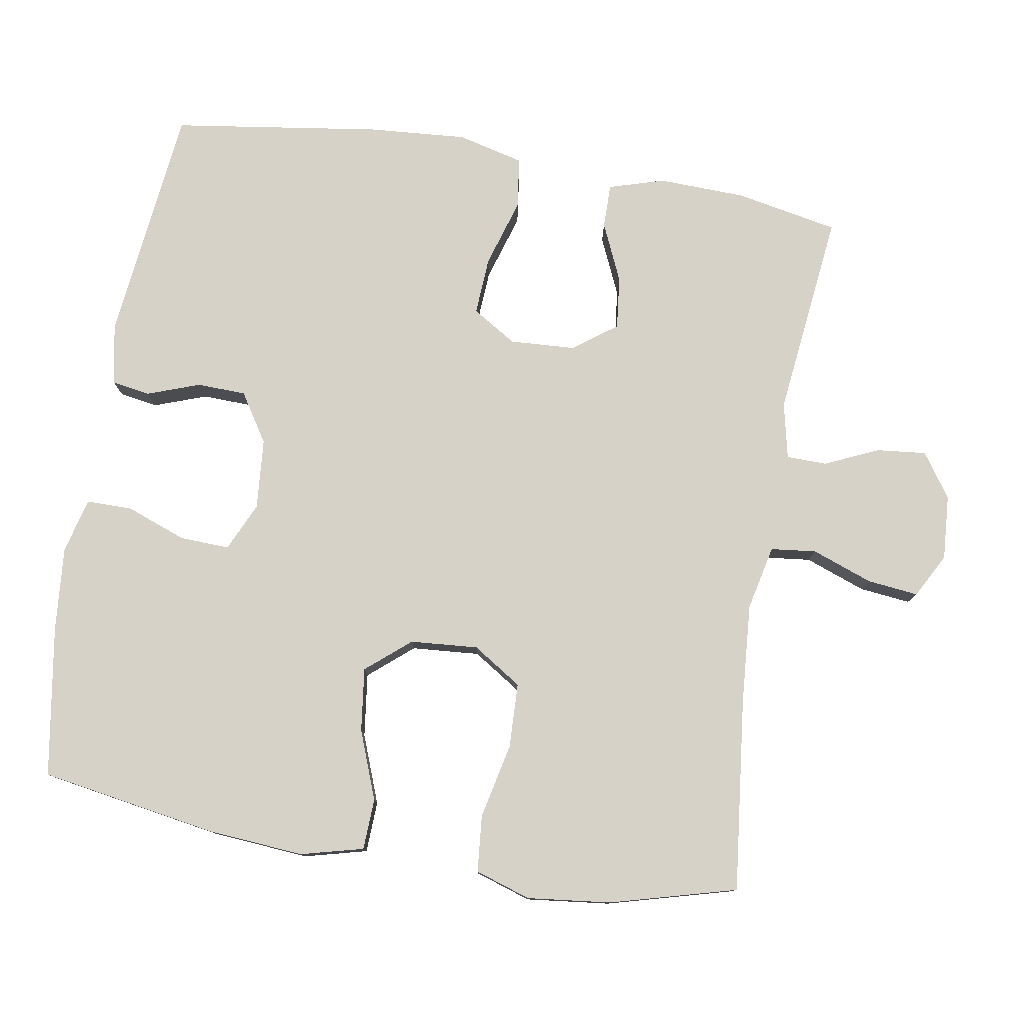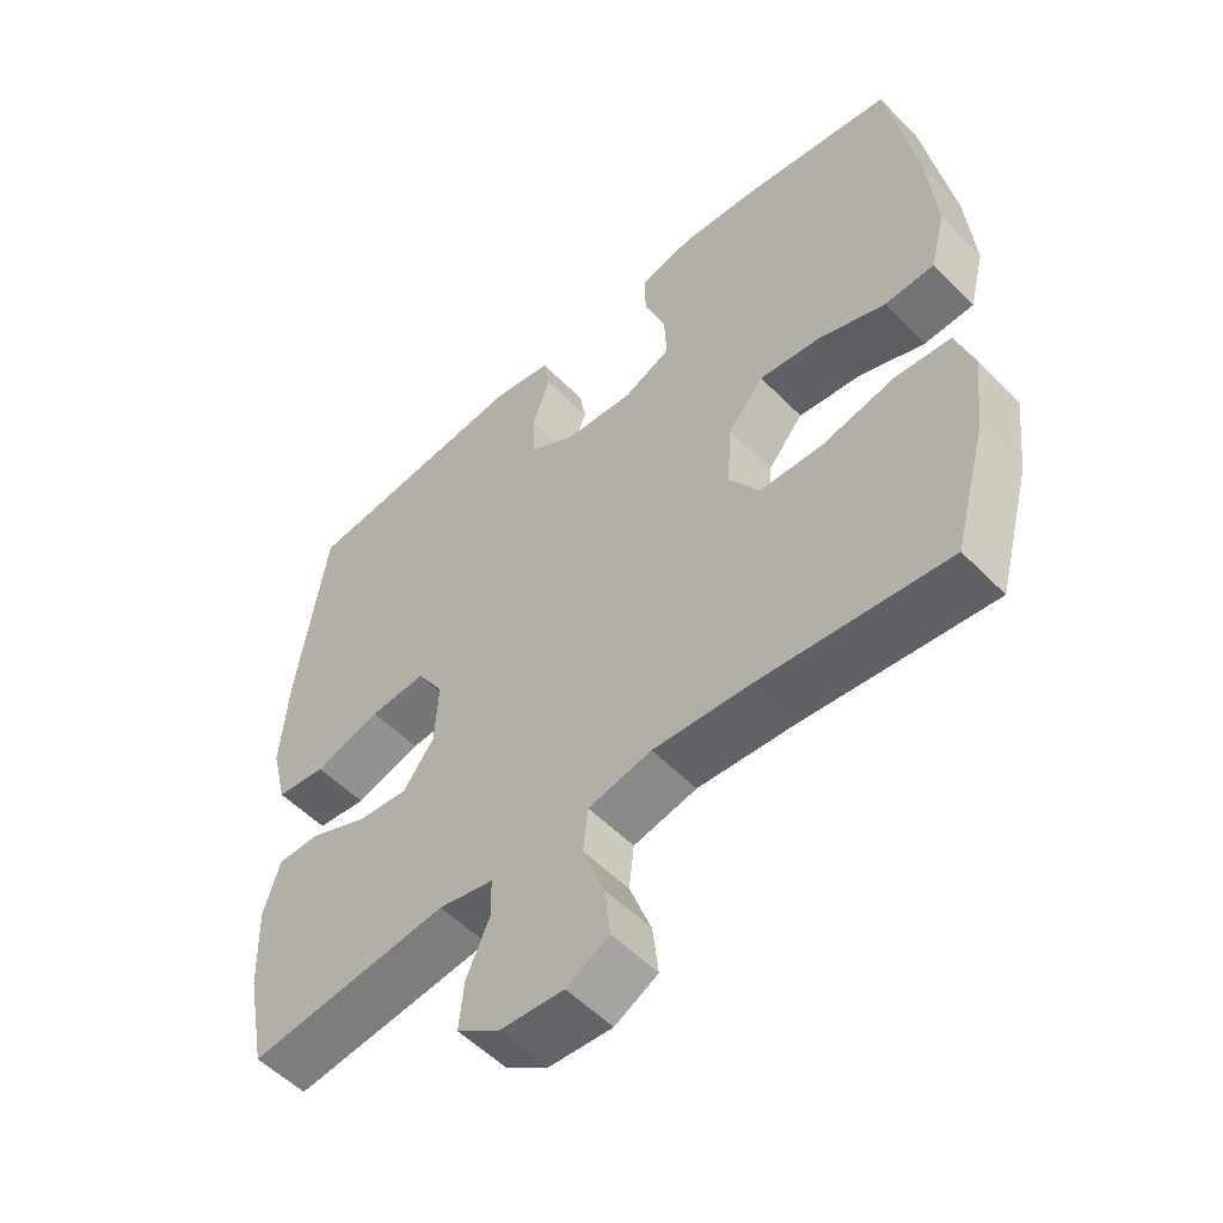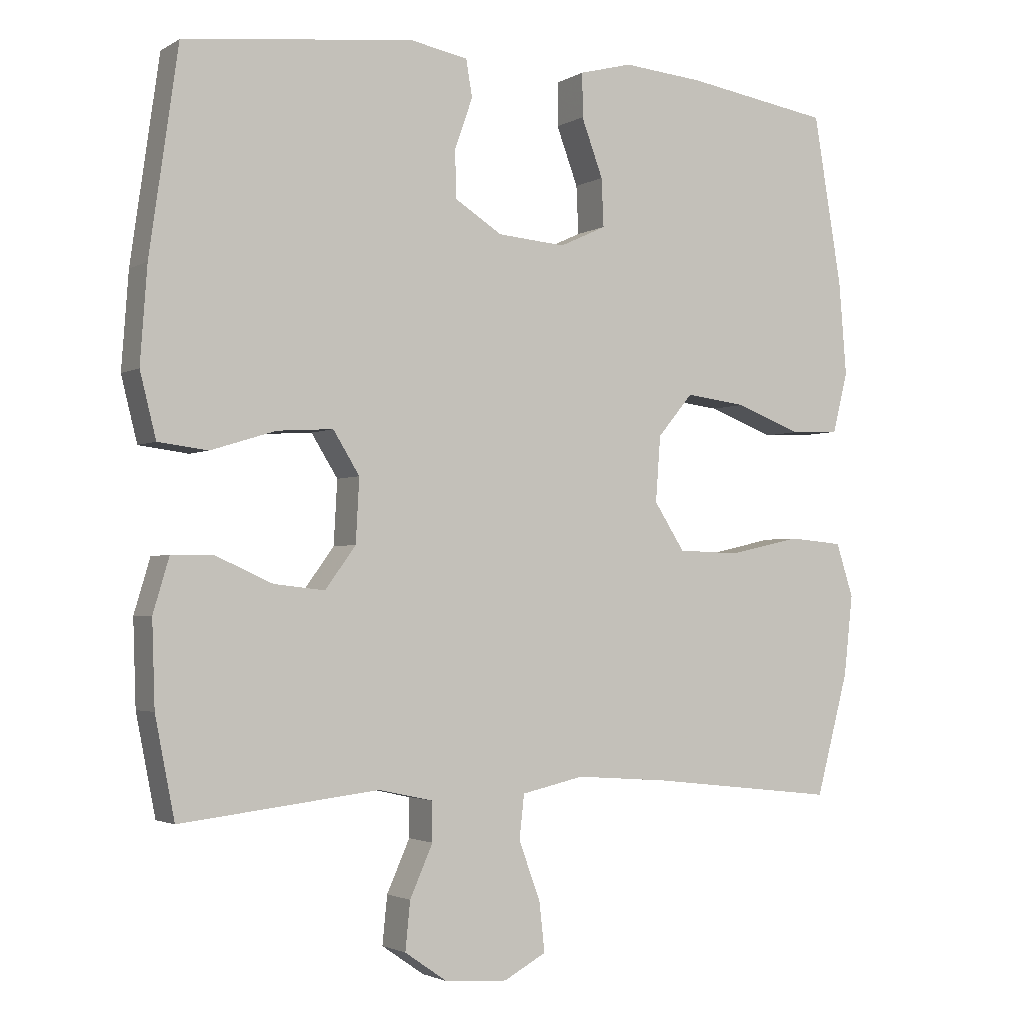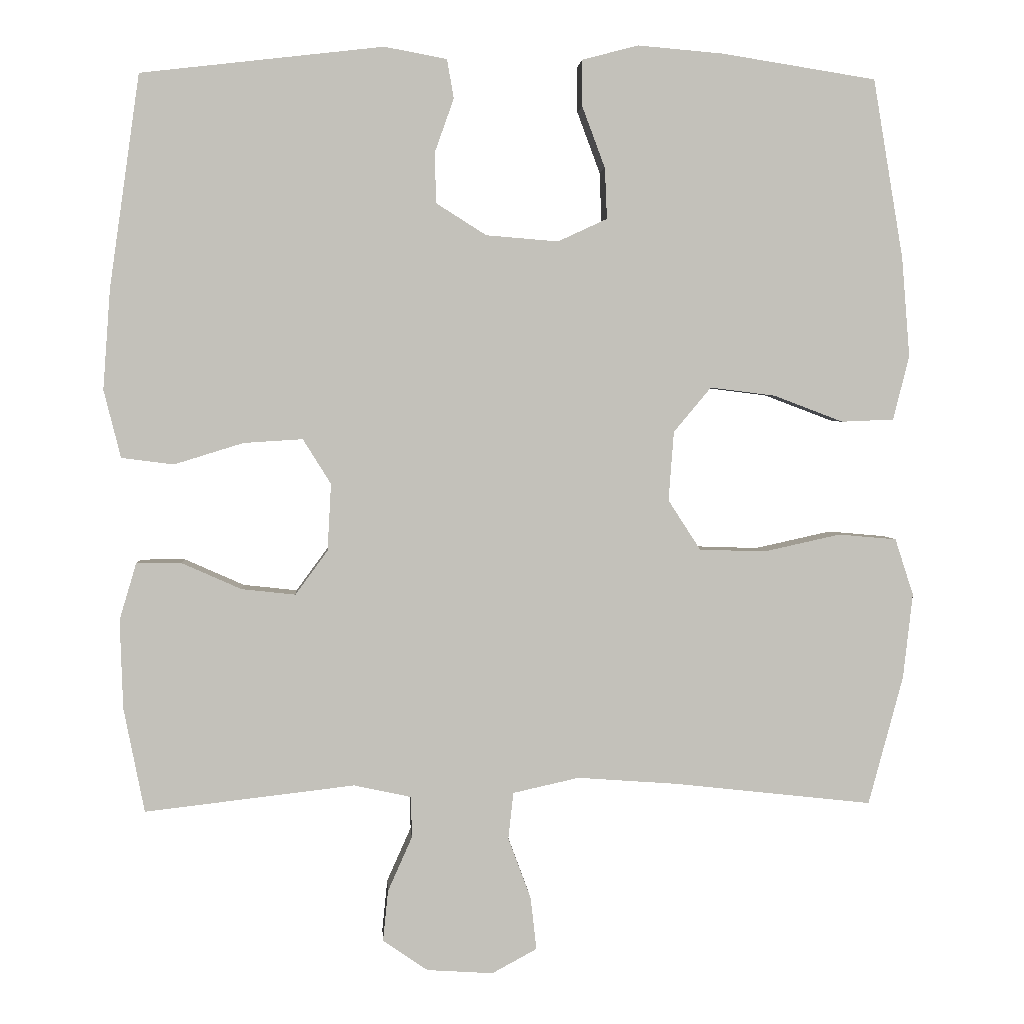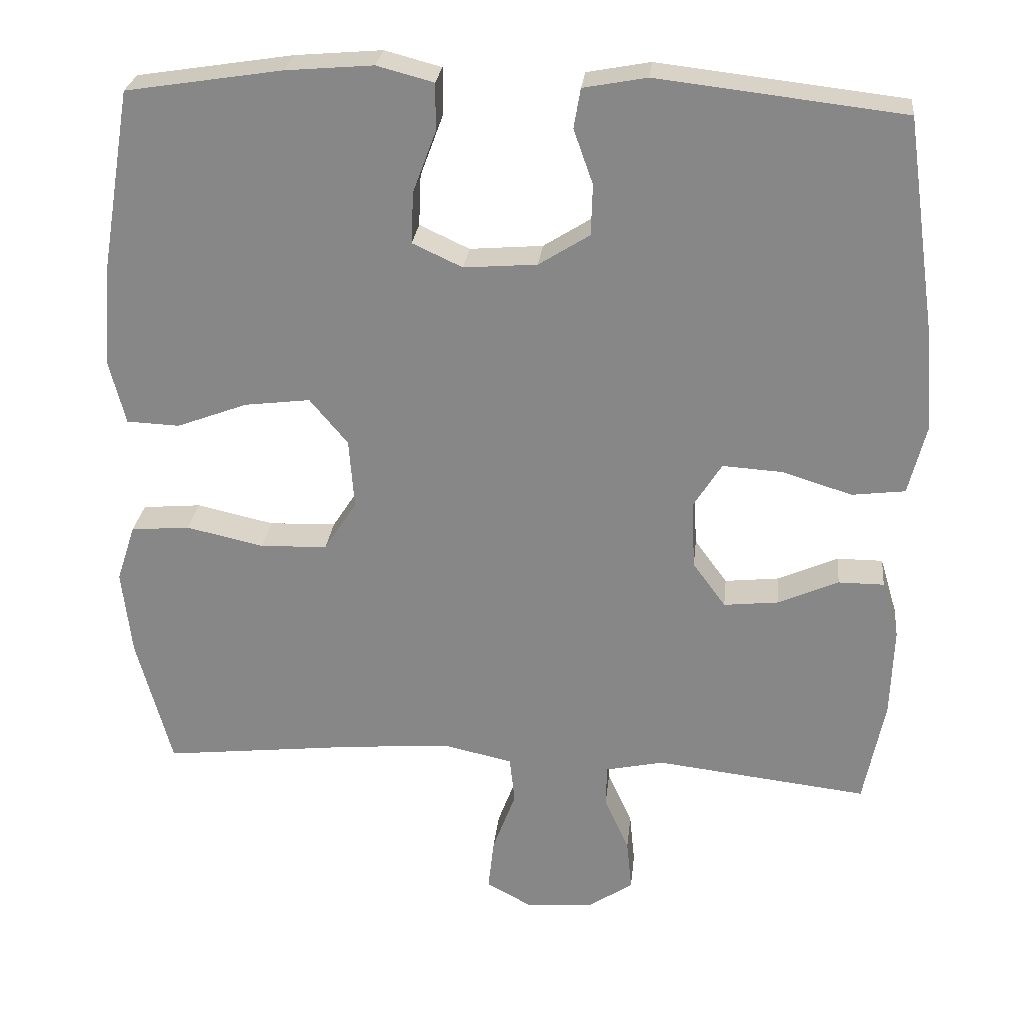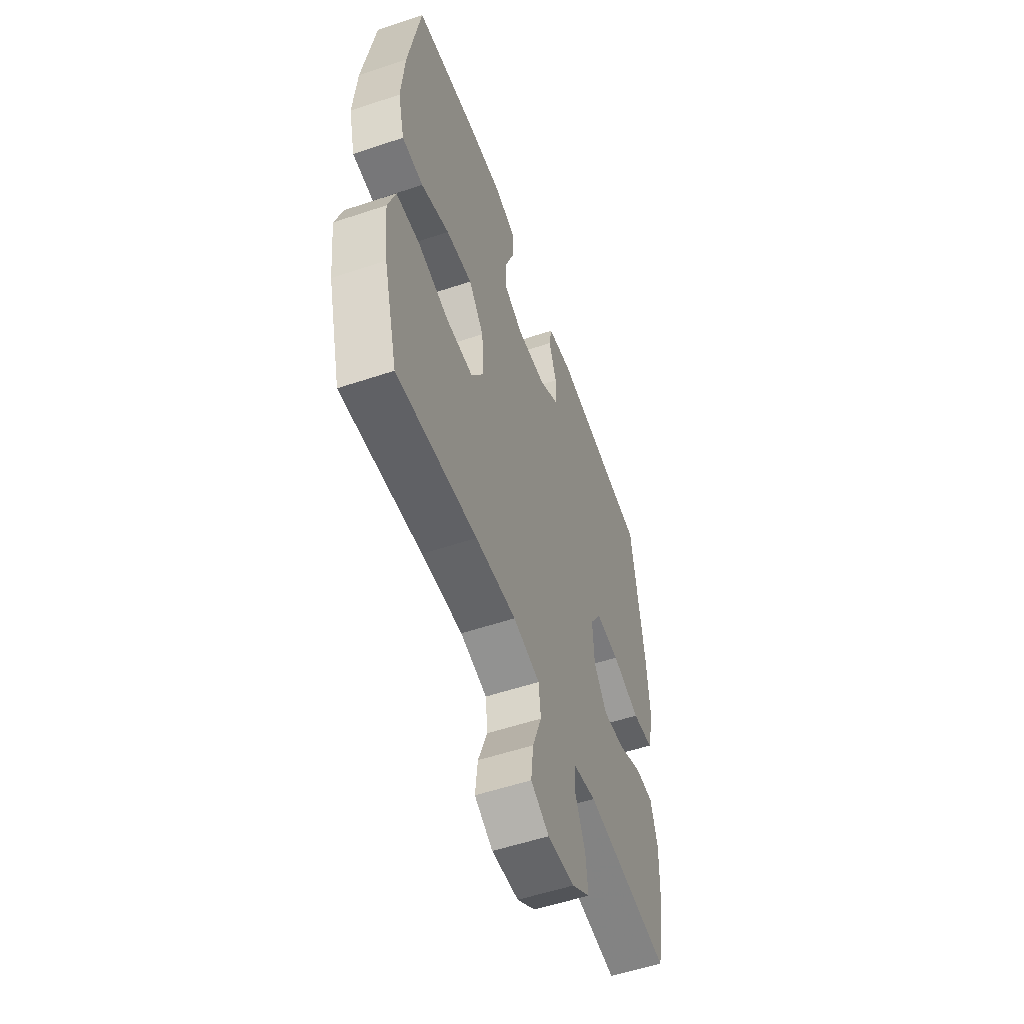
<metadata>
{"format":"obj","ext":"obj","renderer":"f3d","projection":"perspective","resolution":1024,"background":"white","views":[{"elev":78.6,"azim":99.4,"up":"+Y"},{"elev":-54.2,"azim":43.1,"up":"+Z"},{"elev":-2.4,"azim":-28.8,"up":"+Z"},{"elev":3.0,"azim":-3.9,"up":"+Z"},{"elev":26.7,"azim":-173.9,"up":"+Z"},{"elev":-55.0,"azim":109.5,"up":"+Z"}]}
</metadata>
<code>
v -0.5 0.07 -0.5
v -0.528 0.07 -0.358
v -0.532 0.07 -0.237
v -0.509 0.07 -0.16
v -0.448 0.07 -0.16
v -0.367 0.07 -0.196
v -0.294 0.07 -0.204
v -0.25 0.07 -0.144
v -0.245 0.07 -0.053
v -0.283 0.07 0.008
v -0.363 0.07 0.003
v -0.457 0.07 -0.026
v -0.528 0.07 -0.017
v -0.551 0.07 0.075
v -0.541 0.07 0.211
v -0.5 0.07 0.5
v -0.171 0.07 0.538
v -0.086 0.07 0.522
v -0.077 0.07 0.469
v -0.103 0.07 0.396
v -0.101 0.07 0.328
v -0.033 0.07 0.285
v 0.065 0.07 0.277
v 0.132 0.07 0.308
v 0.129 0.07 0.377
v 0.098 0.07 0.46
v 0.098 0.07 0.523
v 0.174 0.07 0.543
v 0.291 0.07 0.533
v 0.5 0.07 0.5
v 0.541 0.07 0.256
v 0.552 0.07 0.121
v 0.53 0.07 0.034
v 0.459 0.07 0.031
v 0.364 0.07 0.067
v 0.276 0.07 0.078
v 0.225 0.07 0.017
v 0.218 0.07 -0.077
v 0.262 0.07 -0.145
v 0.352 0.07 -0.148
v 0.456 0.07 -0.125
v 0.535 0.07 -0.132
v 0.56 0.07 -0.209
v 0.547 0.07 -0.325
v 0.5 0.07 -0.5
v 0.231 0.07 -0.47
v 0.094 0.07 -0.46
v 0.004 0.07 -0.48
v -0.003 0.07 -0.543
v 0.028 0.07 -0.627
v 0.036 0.07 -0.698
v -0.025 0.07 -0.731
v -0.115 0.07 -0.725
v -0.176 0.07 -0.683
v -0.169 0.07 -0.614
v -0.136 0.07 -0.54
v -0.137 0.07 -0.484
v -0.215 0.07 -0.467
v -0.5 0 -0.5
v -0.528 0 -0.358
v -0.532 0 -0.237
v -0.509 0 -0.16
v -0.448 0 -0.16
v -0.367 0 -0.196
v -0.294 0 -0.204
v -0.25 0 -0.144
v -0.245 0 -0.053
v -0.283 0 0.008
v -0.363 0 0.003
v -0.457 0 -0.026
v -0.528 0 -0.017
v -0.551 0 0.075
v -0.541 0 0.211
v -0.5 0 0.5
v -0.171 0 0.538
v -0.086 0 0.522
v -0.077 0 0.469
v -0.103 0 0.396
v -0.101 0 0.328
v -0.033 0 0.285
v 0.065 0 0.277
v 0.132 0 0.308
v 0.129 0 0.377
v 0.098 0 0.46
v 0.098 0 0.523
v 0.174 0 0.543
v 0.291 0 0.533
v 0.5 0 0.5
v 0.541 0 0.256
v 0.552 0 0.121
v 0.53 0 0.034
v 0.459 0 0.031
v 0.364 0 0.067
v 0.276 0 0.078
v 0.225 0 0.017
v 0.218 0 -0.077
v 0.262 0 -0.145
v 0.352 0 -0.148
v 0.456 0 -0.125
v 0.535 0 -0.132
v 0.56 0 -0.209
v 0.547 0 -0.325
v 0.5 0 -0.5
v 0.231 0 -0.47
v 0.094 0 -0.46
v 0.004 0 -0.48
v -0.003 0 -0.543
v 0.028 0 -0.627
v 0.036 0 -0.698
v -0.025 0 -0.731
v -0.115 0 -0.725
v -0.176 0 -0.683
v -0.169 0 -0.614
v -0.136 0 -0.54
v -0.137 0 -0.484
v -0.215 0 -0.467
f 54 55 56
f 53 54 56
f 52 53 56
f 51 52 56
f 50 51 56
f 49 50 56
f 48 49 56 57
f 47 48 57 58
f 44 45 46
f 43 44 46
f 42 43 46
f 41 42 46
f 40 41 46
f 39 40 46 47
f 38 39 47 58
f 33 34 35
f 32 33 35
f 31 32 35
f 30 31 35
f 29 30 35
f 28 29 35
f 27 28 35
f 26 27 35
f 25 26 35
f 24 25 35 36
f 23 24 36 37
f 18 19 20
f 17 18 20
f 16 17 20
f 15 16 20
f 14 15 20
f 13 14 20
f 12 13 20
f 11 12 20
f 10 11 20 21
f 9 10 21 22
f 4 5 6
f 3 4 6
f 2 3 6
f 1 2 6
f 58 1 6
f 58 6 7
f 37 38 58
f 23 37 58
f 22 23 58
f 9 22 58
f 8 9 58
f 7 8 58
f 114 113 112
f 114 112 111
f 114 111 110
f 114 110 109
f 114 109 108
f 114 108 107
f 115 114 107 106
f 116 115 106 105
f 104 103 102
f 104 102 101
f 104 101 100
f 104 100 99
f 104 99 98
f 105 104 98 97
f 116 105 97 96
f 93 92 91
f 93 91 90
f 93 90 89
f 93 89 88
f 93 88 87
f 93 87 86
f 93 86 85
f 93 85 84
f 93 84 83
f 94 93 83 82
f 95 94 82 81
f 78 77 76
f 78 76 75
f 78 75 74
f 78 74 73
f 78 73 72
f 78 72 71
f 78 71 70
f 78 70 69
f 79 78 69 68
f 80 79 68 67
f 64 63 62
f 64 62 61
f 64 61 60
f 64 60 59
f 64 59 116
f 65 64 116
f 116 96 95
f 116 95 81
f 116 81 80
f 116 80 67
f 116 67 66
f 116 66 65
f 1 59 60 2
f 2 60 61 3
f 3 61 62 4
f 4 62 63 5
f 5 63 64 6
f 6 64 65 7
f 7 65 66 8
f 8 66 67 9
f 9 67 68 10
f 10 68 69 11
f 11 69 70 12
f 12 70 71 13
f 13 71 72 14
f 14 72 73 15
f 15 73 74 16
f 16 74 75 17
f 17 75 76 18
f 18 76 77 19
f 19 77 78 20
f 20 78 79 21
f 21 79 80 22
f 22 80 81 23
f 23 81 82 24
f 24 82 83 25
f 25 83 84 26
f 26 84 85 27
f 27 85 86 28
f 28 86 87 29
f 29 87 88 30
f 30 88 89 31
f 31 89 90 32
f 32 90 91 33
f 33 91 92 34
f 34 92 93 35
f 35 93 94 36
f 36 94 95 37
f 37 95 96 38
f 38 96 97 39
f 39 97 98 40
f 40 98 99 41
f 41 99 100 42
f 42 100 101 43
f 43 101 102 44
f 44 102 103 45
f 45 103 104 46
f 46 104 105 47
f 47 105 106 48
f 48 106 107 49
f 49 107 108 50
f 50 108 109 51
f 51 109 110 52
f 52 110 111 53
f 53 111 112 54
f 54 112 113 55
f 55 113 114 56
f 56 114 115 57
f 57 115 116 58
f 58 116 59 1

</code>
